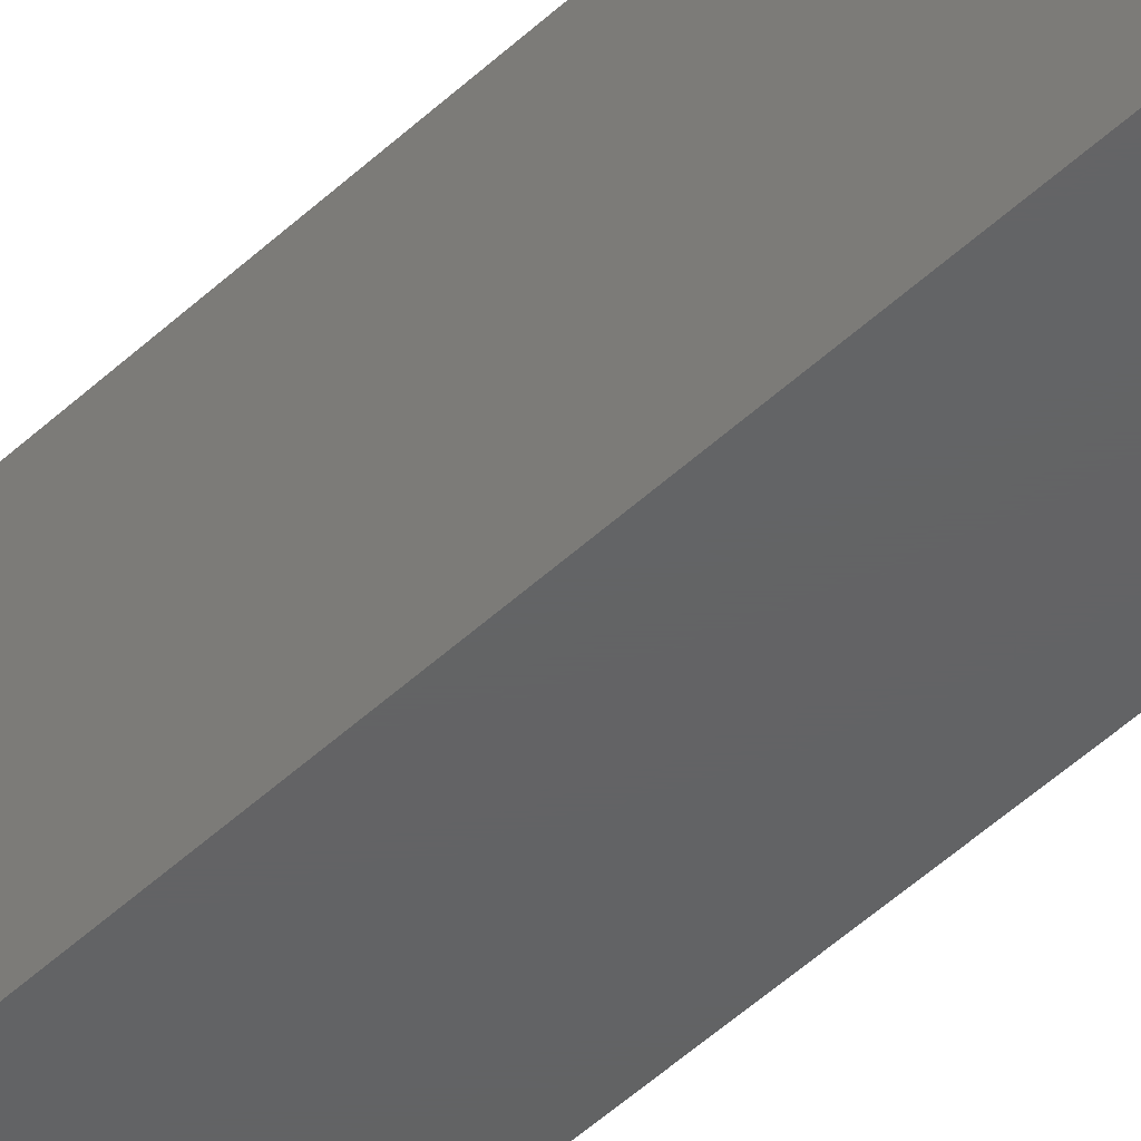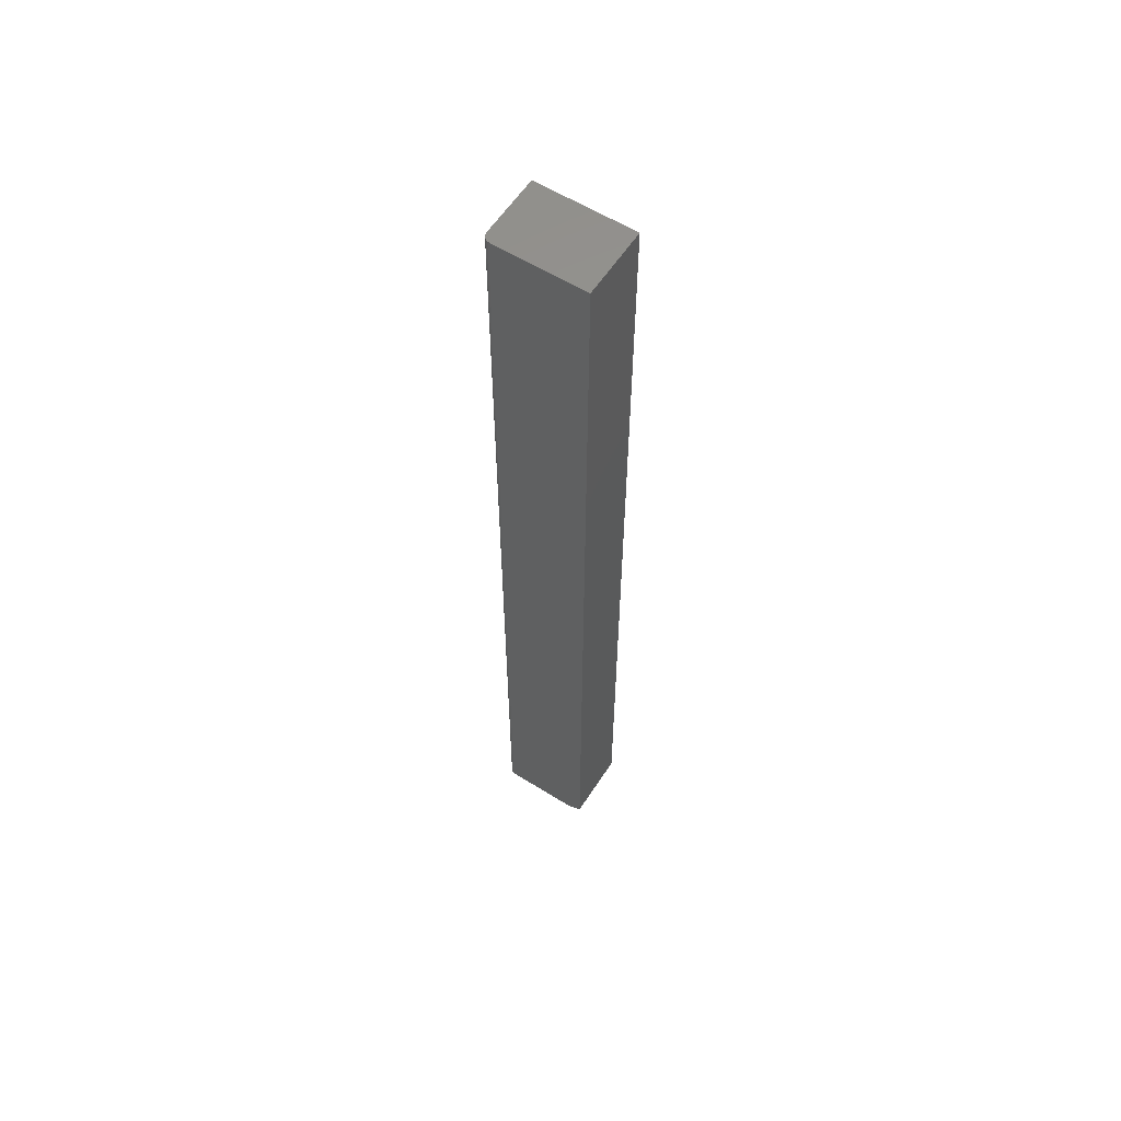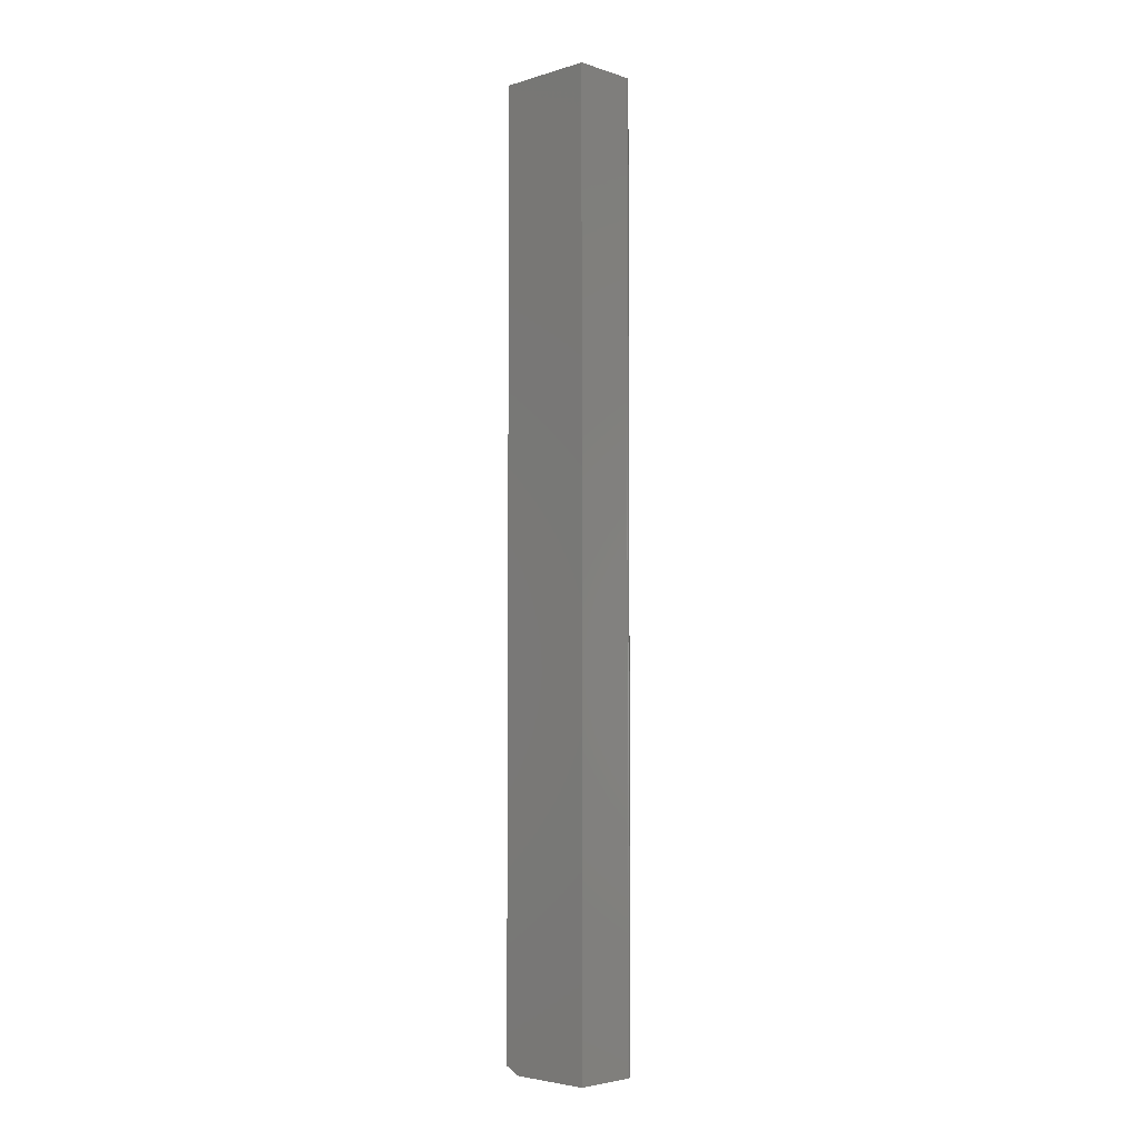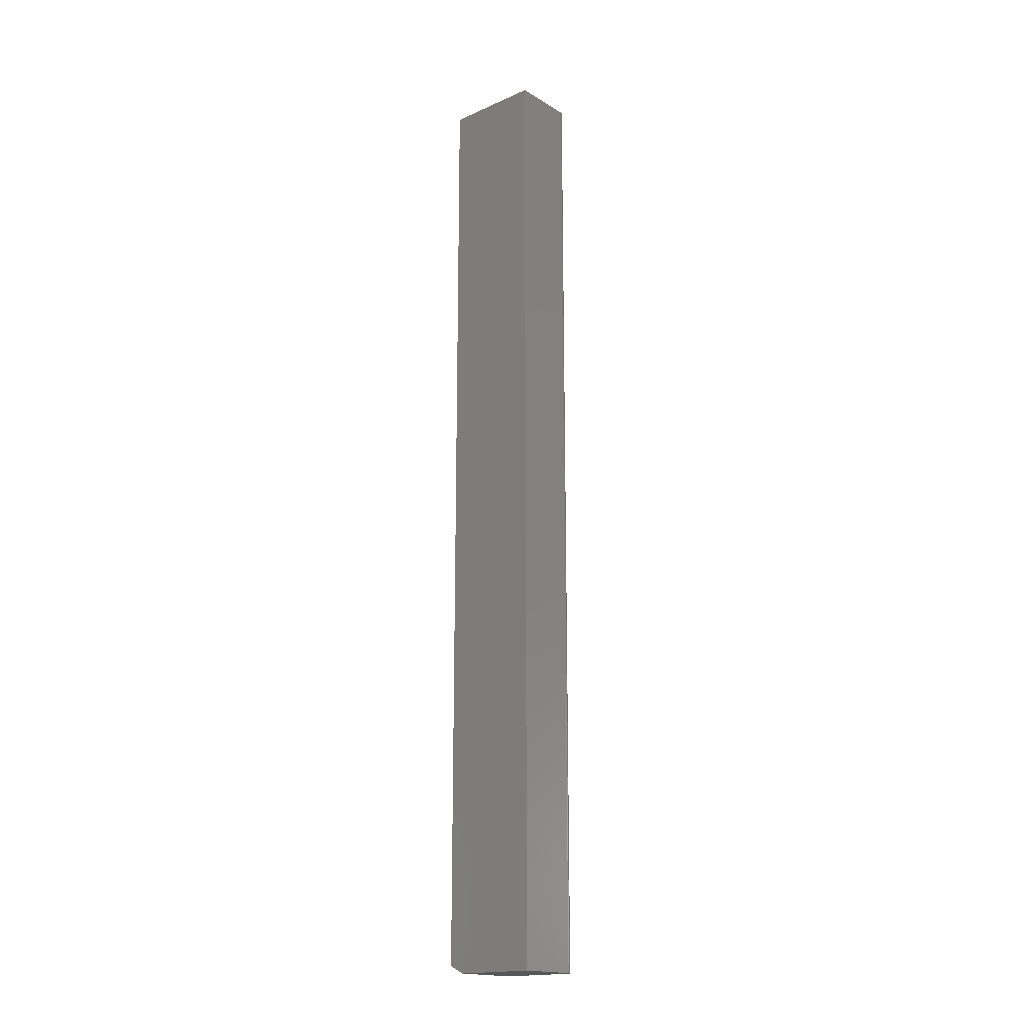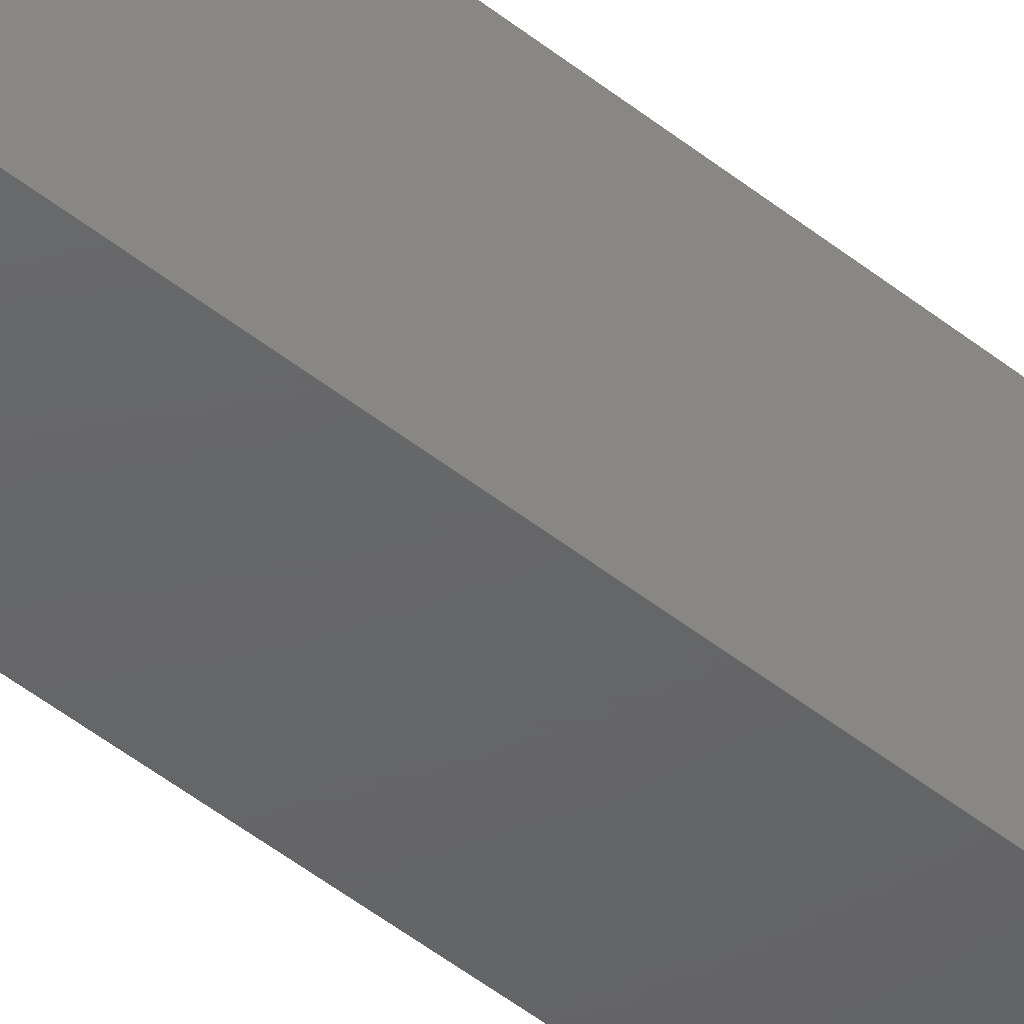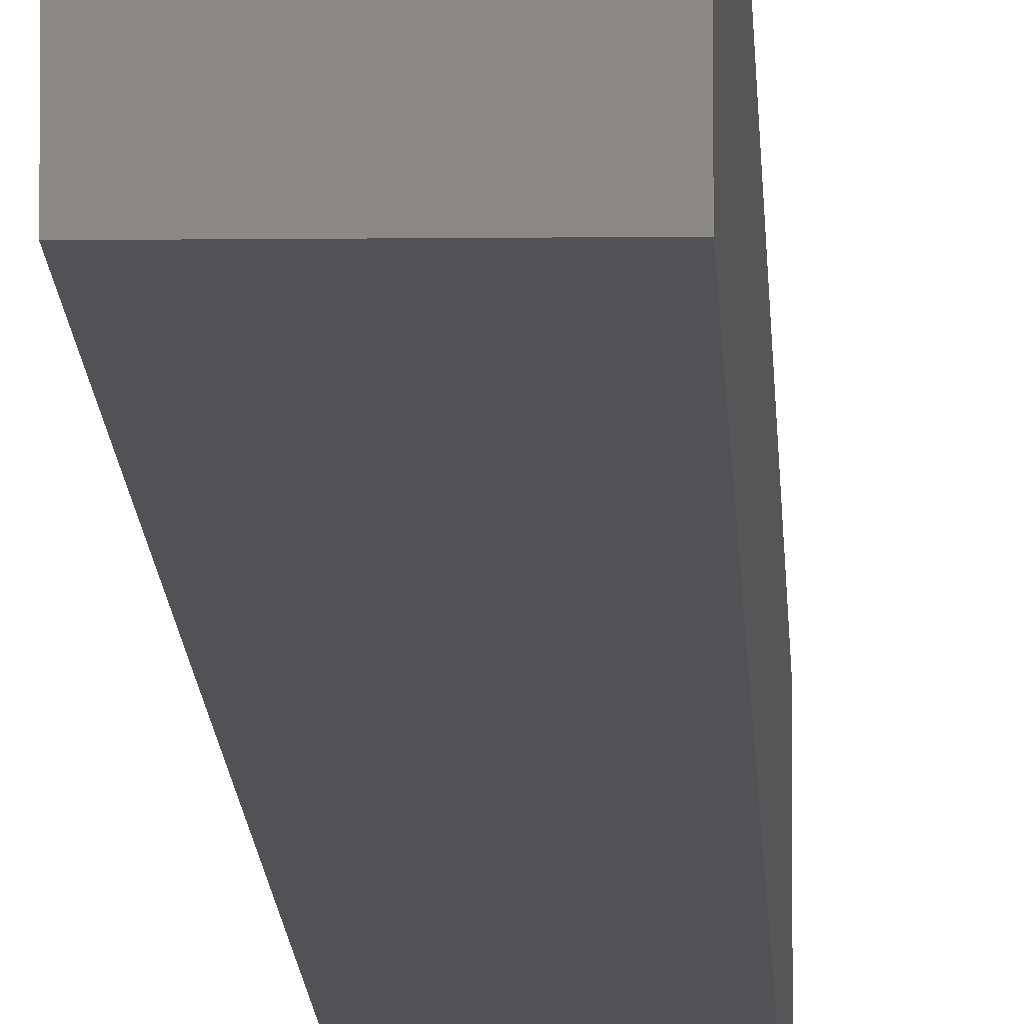
<metadata>
{"format":"stl","ext":"stl","renderer":"f3d","projection":"perspective","resolution":1024,"background":"white","views":[{"elev":-44.6,"azim":138.1,"up":"+Y"},{"elev":58.8,"azim":-57.2,"up":"+Z"},{"elev":-4.1,"azim":134.0,"up":"+Z"},{"elev":-17.8,"azim":130.7,"up":"+Z"},{"elev":-46.1,"azim":47.2,"up":"+Y"},{"elev":-9.3,"azim":1.7,"up":"+Y"}]}
</metadata>
<code>
# stl→obj: 26 verts, 48 faces
v -0.07812 -0.1016 0.2344
v -0.07812 -0.007812 0.2344
v -0.07812 -0.1016 -0.7422
v -0.07812 -0.007812 -0.75
v -0.07812 -0.08594 -0.75
v -0.07681 -0.003472 -0.75
v -0.07797 -0.006288 -0.75
v -0.07753 -0.004823 -0.75
v -0.005592 -0.08594 -0.75
v -0.07584 -0.002288 -0.75
v -0.07465 -0.001317 -0.75
v -0.0733 -0.0005947 -0.75
v -0.07184 -0.0001501 -0.75
v -0.07031 4.337e-19 -0.75
v -0.005592 4.026e-18 -0.75
v -0.07031 1.097e-16 0.2344
v -0.005592 1.133e-16 0.2344
v -0.07465 -0.001317 0.2344
v -0.07184 -0.0001501 0.2344
v -0.0733 -0.0005947 0.2344
v -0.005592 -0.1016 0.2344
v -0.07584 -0.002288 0.2344
v -0.07681 -0.003472 0.2344
v -0.07753 -0.004823 0.2344
v -0.07797 -0.006288 0.2344
v -0.005592 -0.1016 -0.7422
f 1 2 3
f 3 2 4
f 3 4 5
f 6 7 8
f 9 5 4
f 9 4 7
f 9 7 6
f 9 6 10
f 9 10 11
f 9 11 12
f 9 12 13
f 9 13 14
f 9 14 15
f 14 16 15
f 15 16 17
f 18 17 16
f 18 16 19
f 18 19 20
f 21 17 18
f 21 18 22
f 21 22 23
f 21 23 24
f 21 24 25
f 21 25 2
f 21 2 1
f 16 14 19
f 19 14 13
f 19 13 20
f 20 13 12
f 20 12 18
f 18 12 11
f 18 11 22
f 22 11 10
f 22 10 23
f 23 10 6
f 23 6 24
f 24 6 8
f 24 8 25
f 25 8 7
f 25 7 2
f 2 7 4
f 3 26 1
f 1 26 21
f 17 21 15
f 15 21 26
f 15 26 9
f 26 3 9
f 9 3 5

</code>
